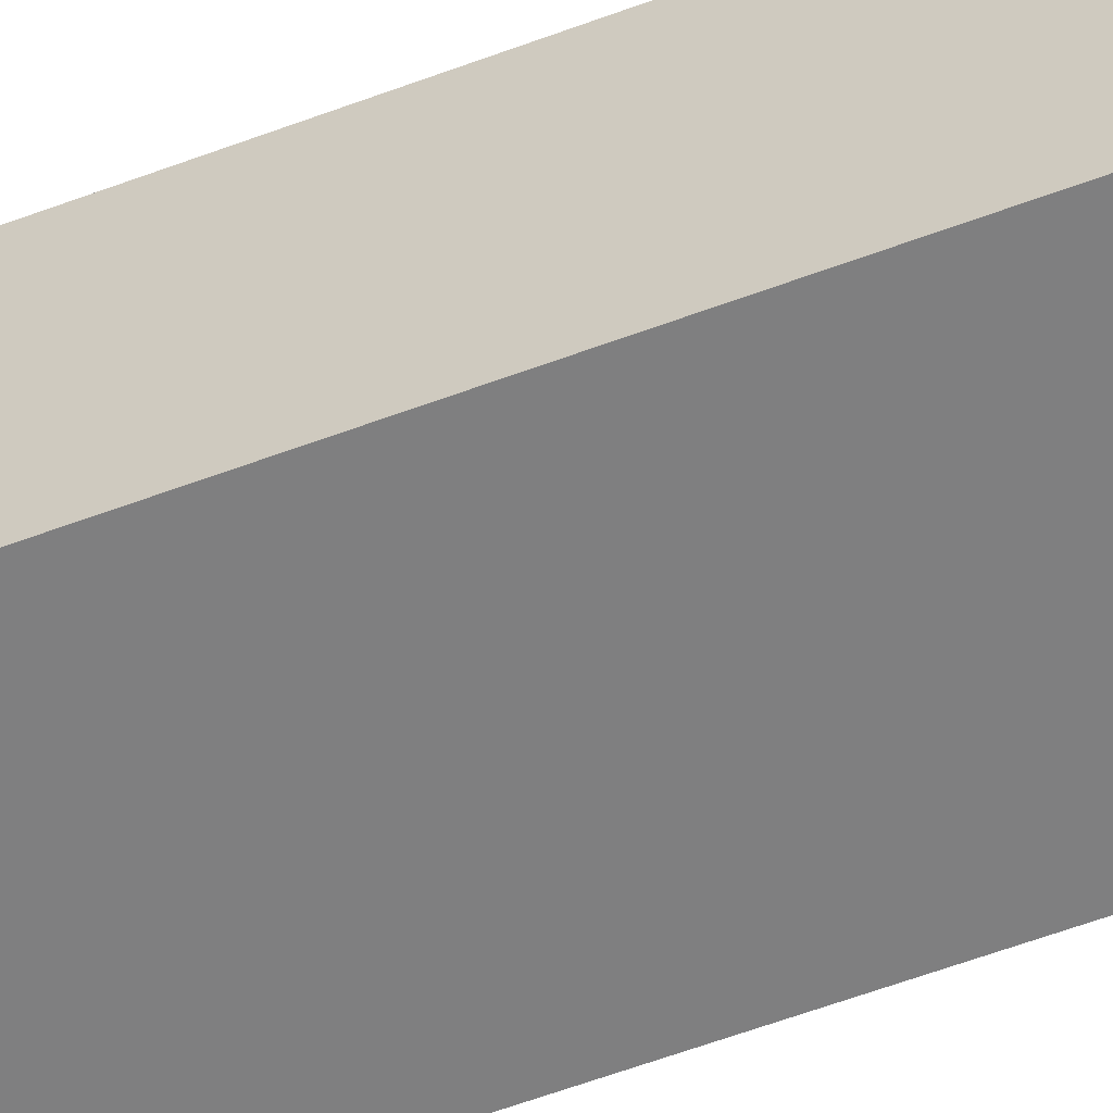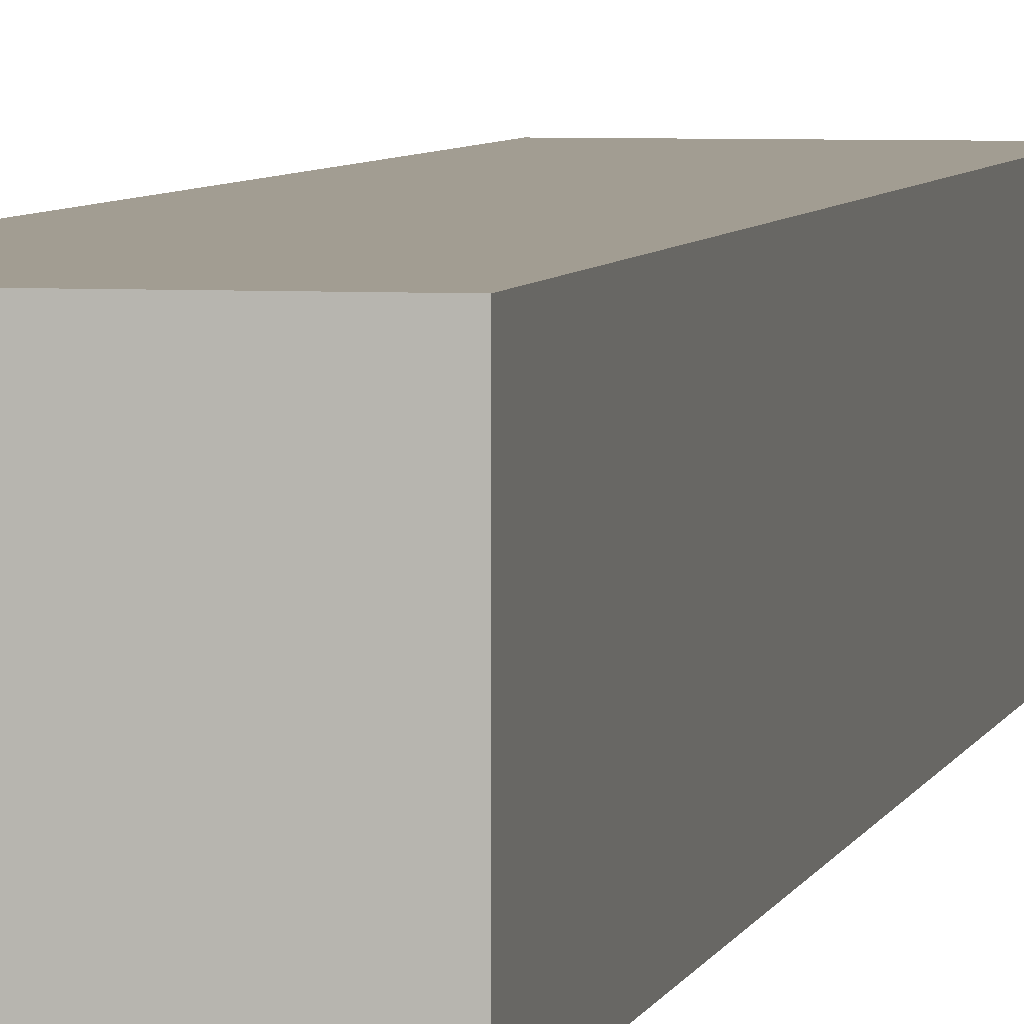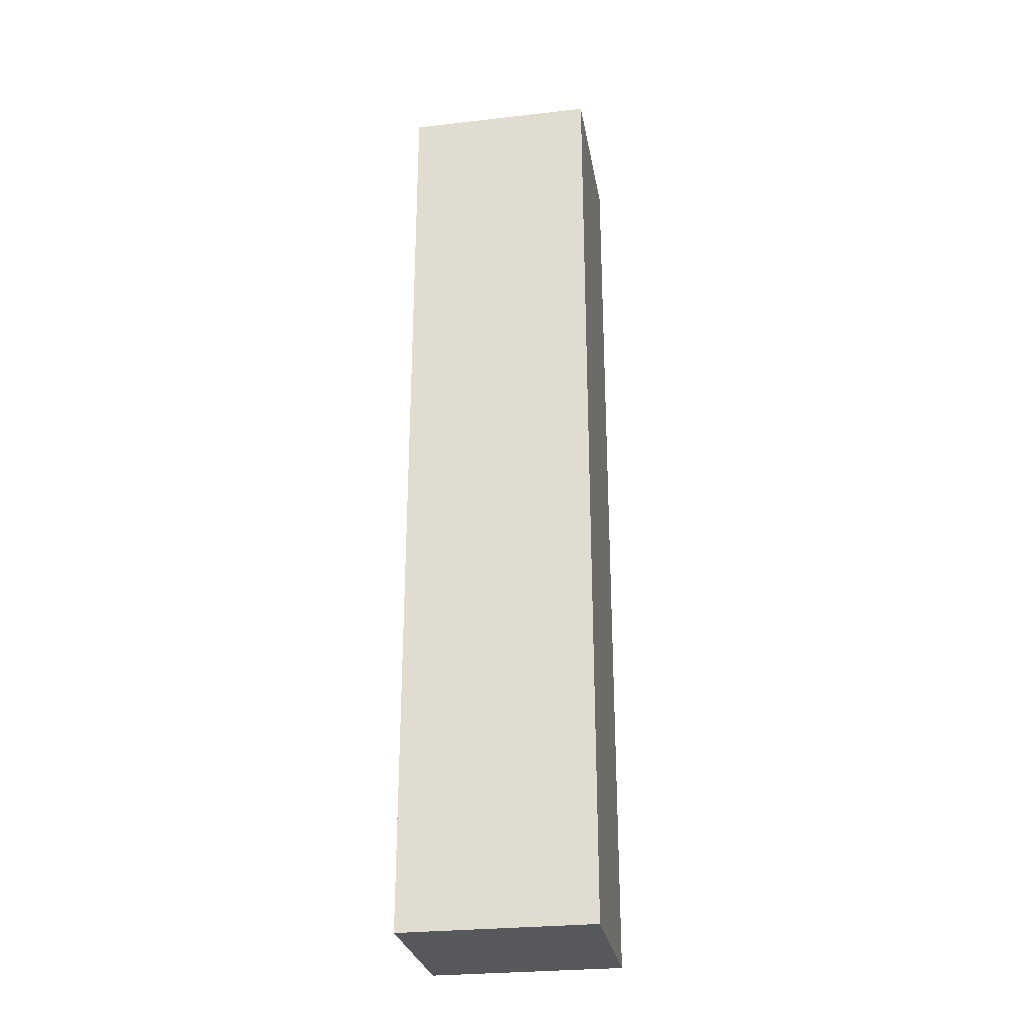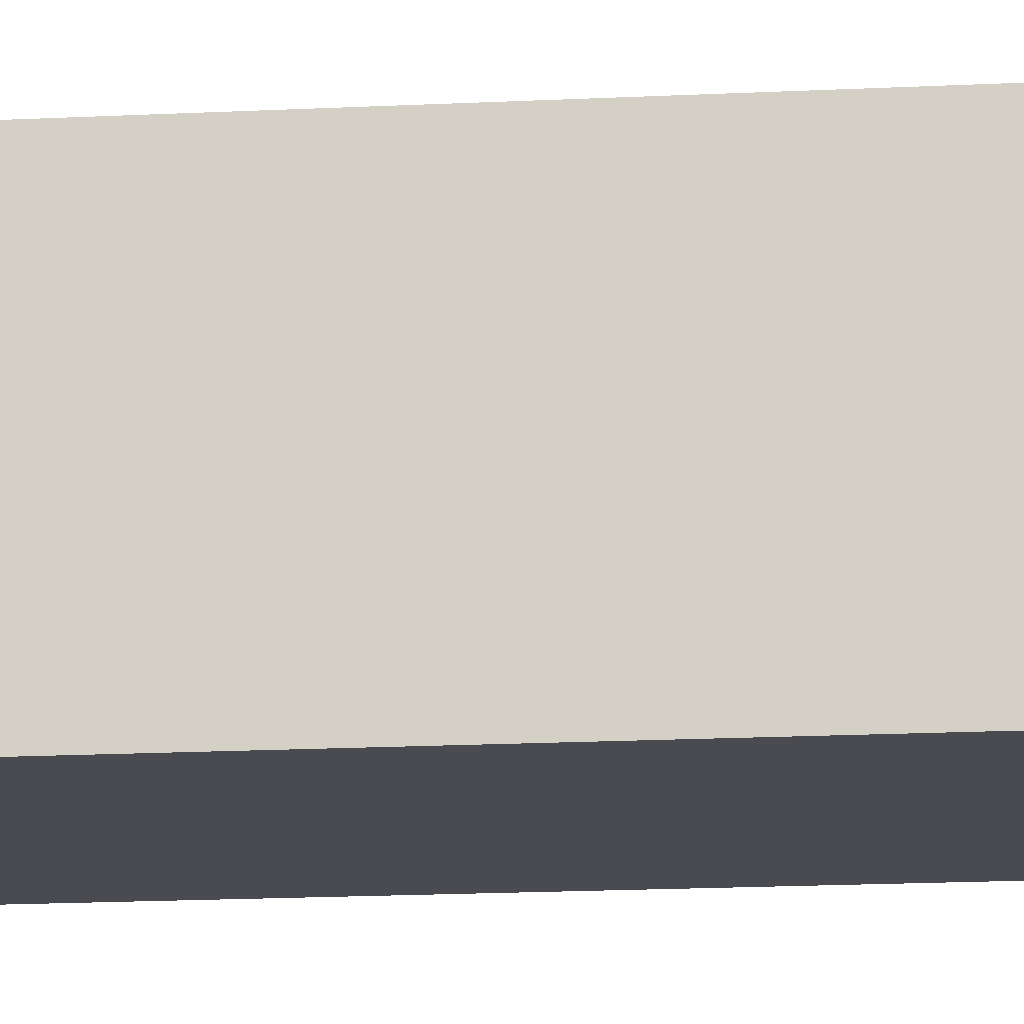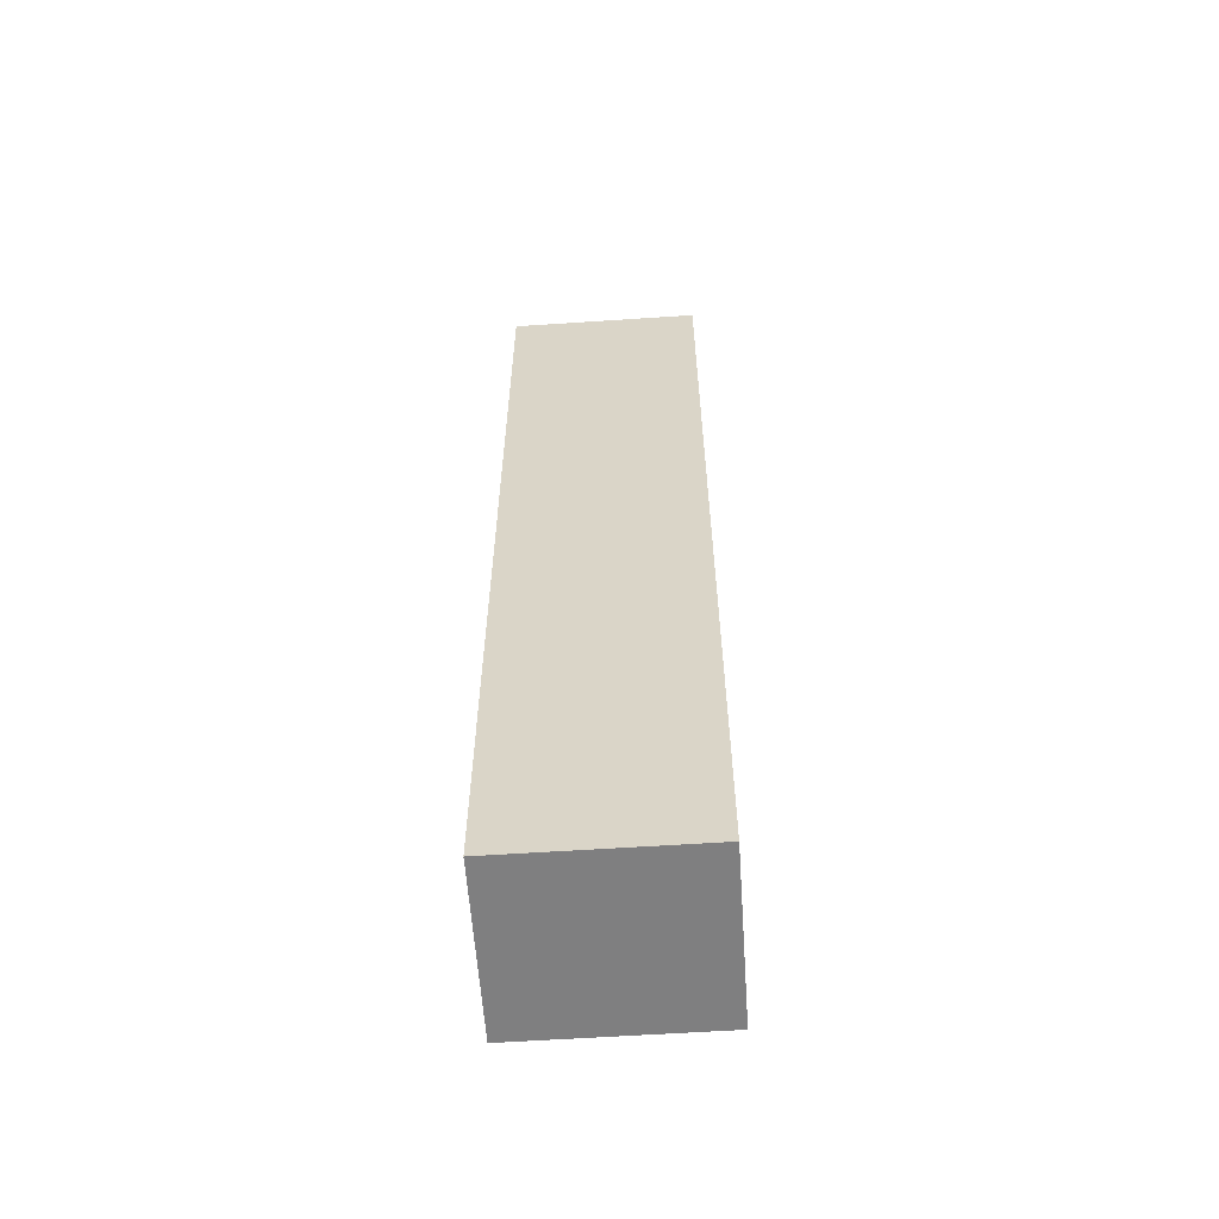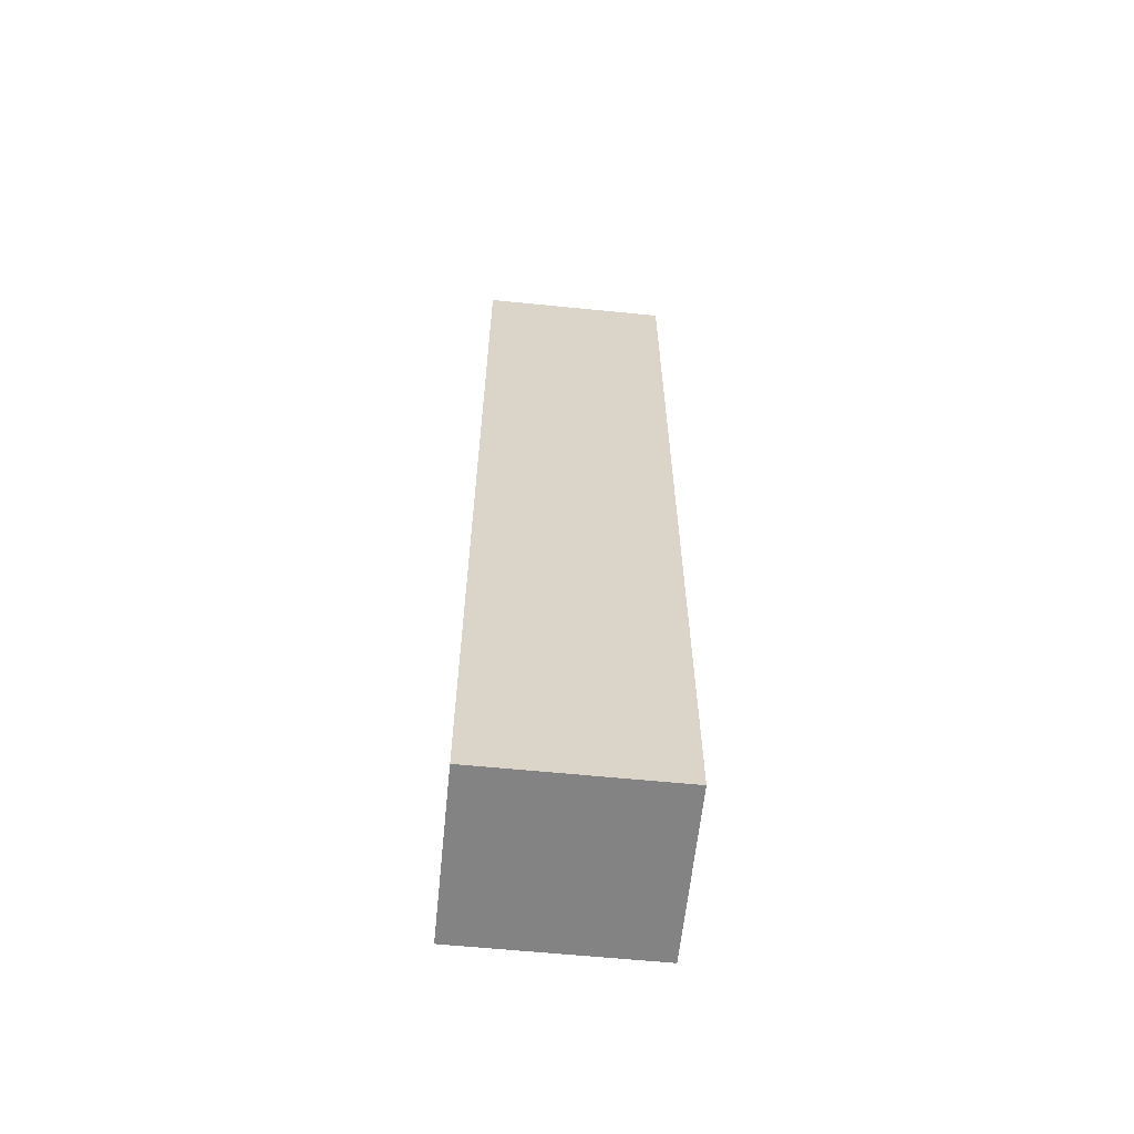
<metadata>
{"format":"obj","ext":"obj","renderer":"f3d","projection":"perspective","resolution":1024,"background":"white","views":[{"elev":-59.8,"azim":-69.0,"up":"+Y"},{"elev":4.9,"azim":-168.1,"up":"+Y"},{"elev":-27.8,"azim":9.8,"up":"+Z"},{"elev":-14.4,"azim":-83.2,"up":"+Y"},{"elev":-59.7,"azim":-176.1,"up":"+Z"},{"elev":-61.2,"azim":-5.8,"up":"+Z"}]}
</metadata>
<code>
g pb_Mesh-15029286
v 0.167 -0.1492 0.8282
v -0.167 -0.1492 0.8282
v 0.167 0.1492 0.8282
v -0.167 0.1492 0.8282
v -0.167 -0.1492 0.8282
v -0.167 -0.1492 -0.8282
v -0.167 0.1492 0.8282
v -0.167 0.1492 -0.8282
v -0.167 -0.1492 -0.8282
v 0.167 -0.1492 -0.8282
v -0.167 0.1492 -0.8282
v 0.167 0.1492 -0.8282
v 0.167 -0.1492 -0.8282
v 0.167 -0.1492 0.8282
v 0.167 0.1492 -0.8282
v 0.167 0.1492 0.8282
v 0.167 0.1492 0.8282
v -0.167 0.1492 0.8282
v 0.167 0.1492 -0.8282
v -0.167 0.1492 -0.8282
v 0.167 -0.1492 -0.8282
v -0.167 -0.1492 -0.8282
v 0.167 -0.1492 0.8282
v -0.167 -0.1492 0.8282
g pb_Mesh-15029286_0
f 3 2 1
f 3 4 2
f 7 6 5
f 7 8 6
f 11 10 9
f 11 12 10
f 15 14 13
f 15 16 14
f 19 18 17
f 19 20 18
f 23 22 21
f 23 24 22

</code>
